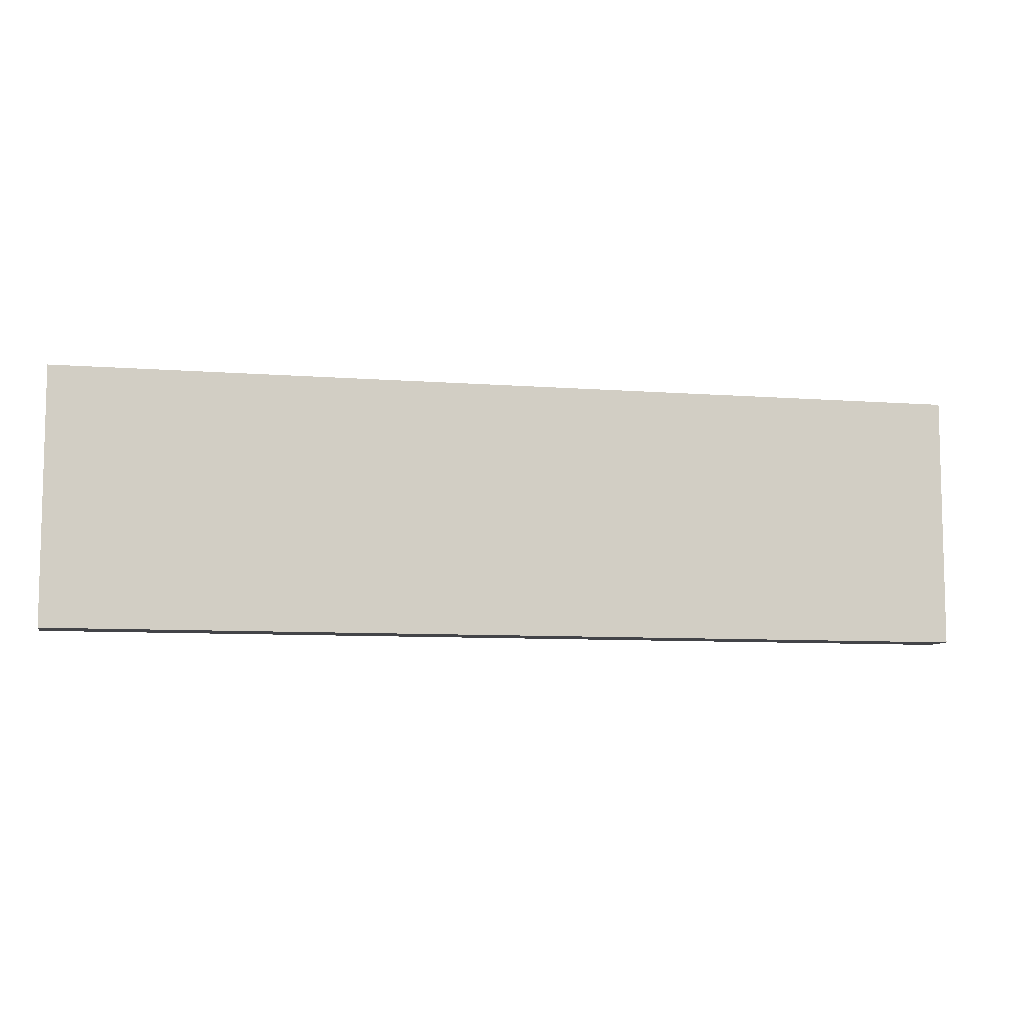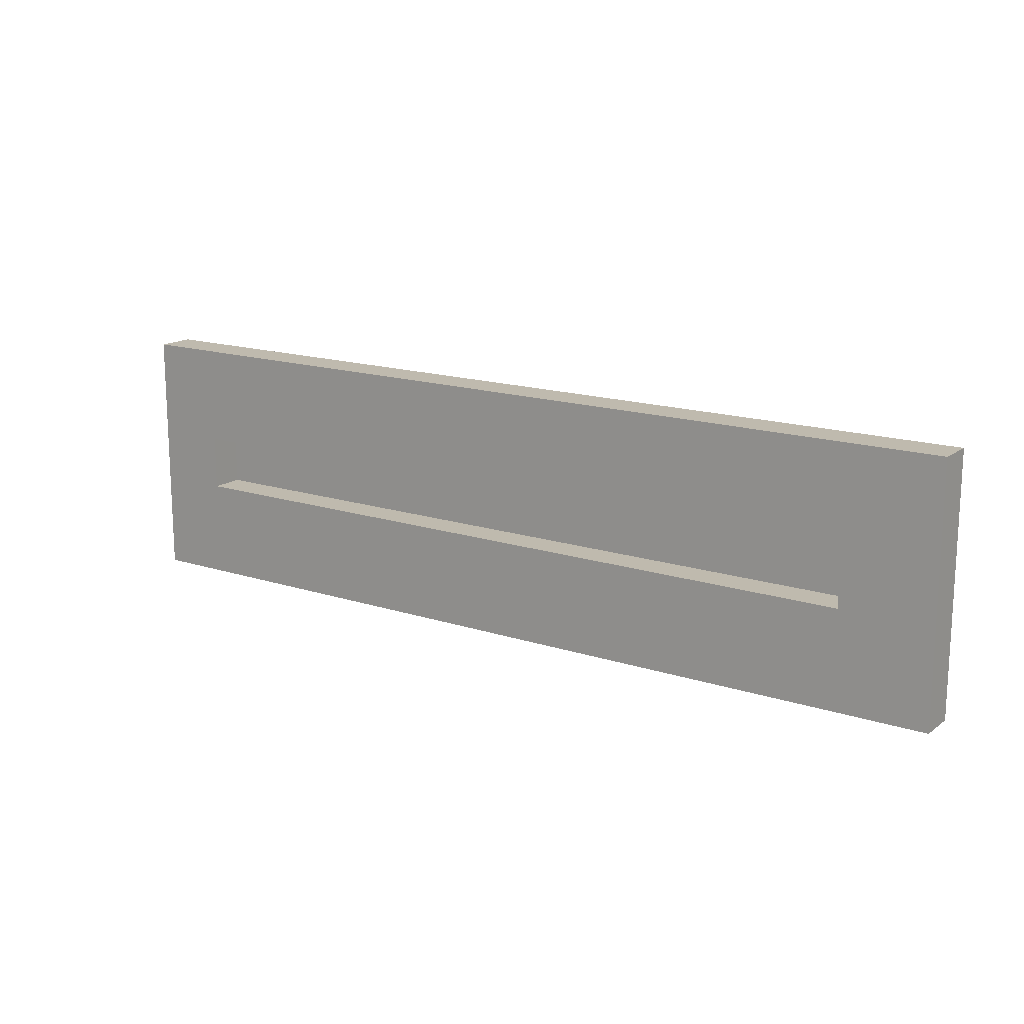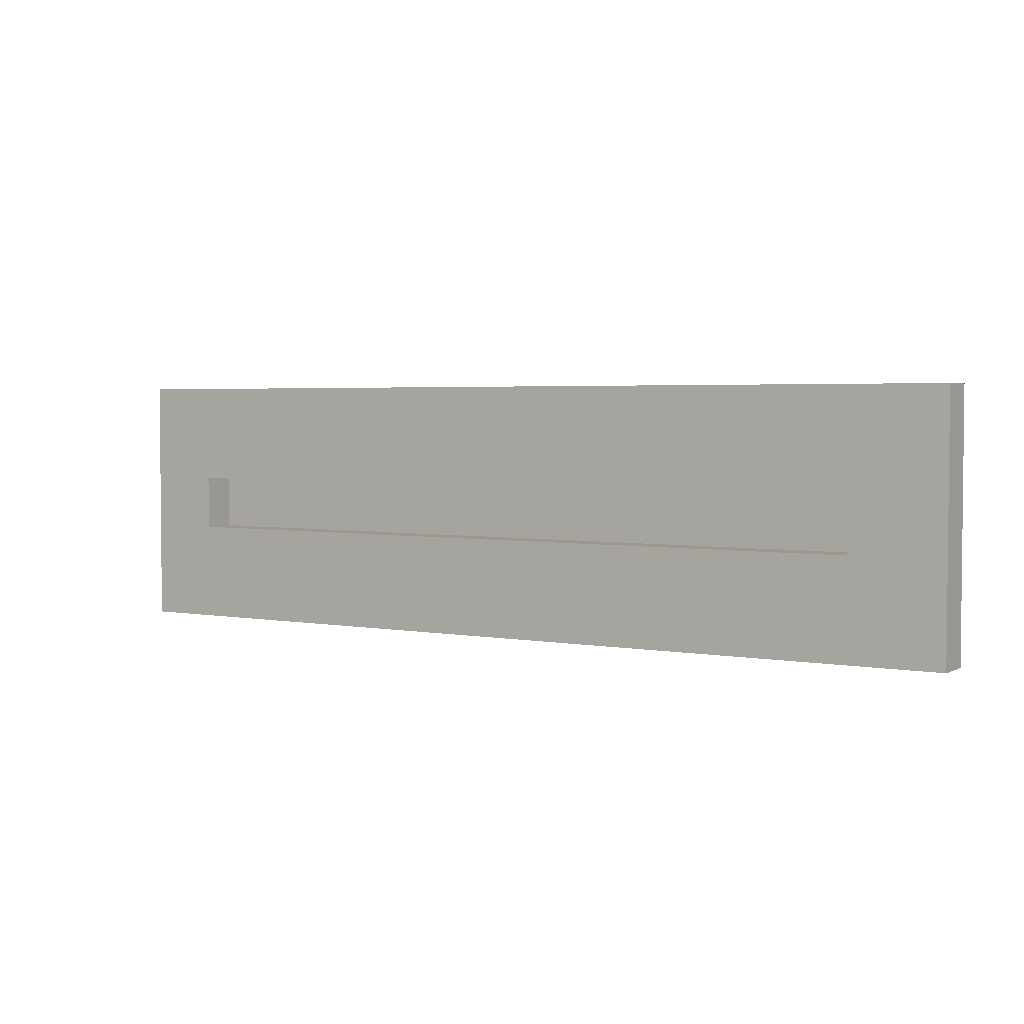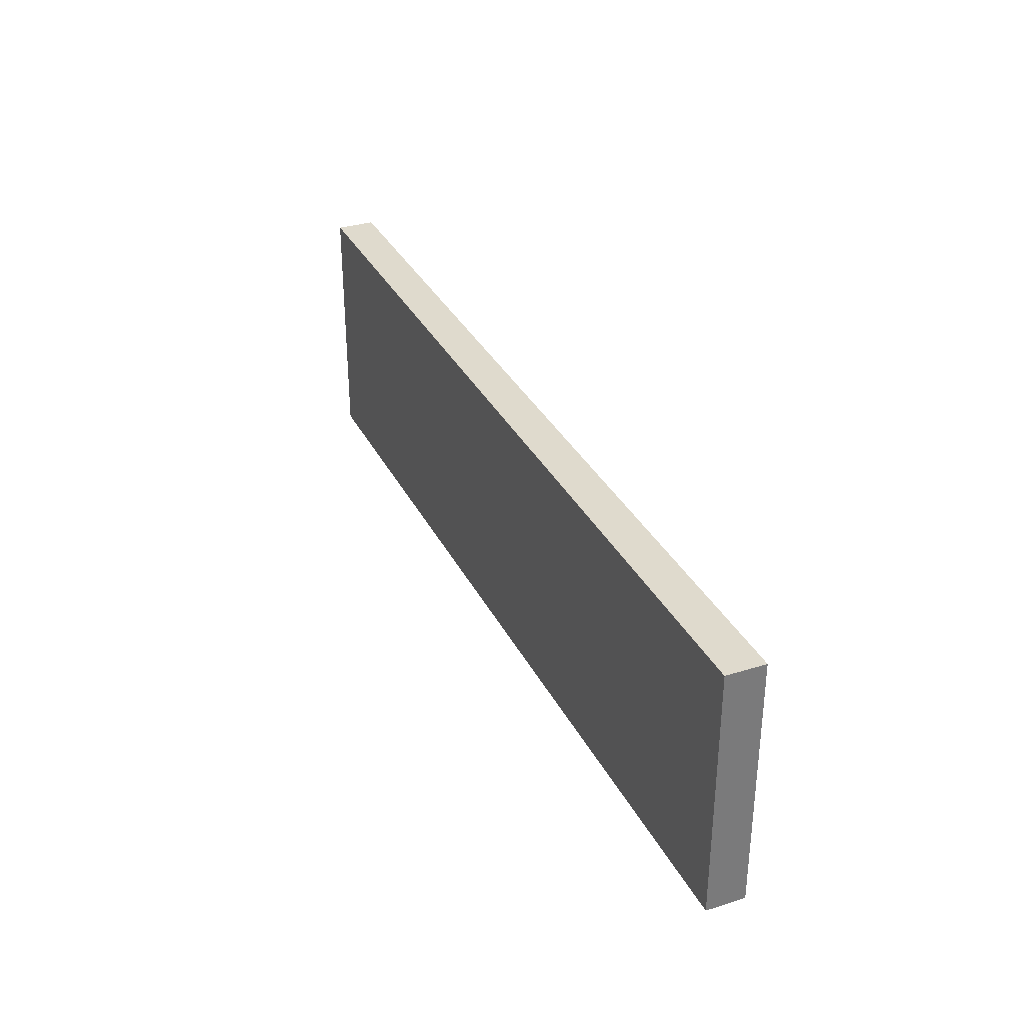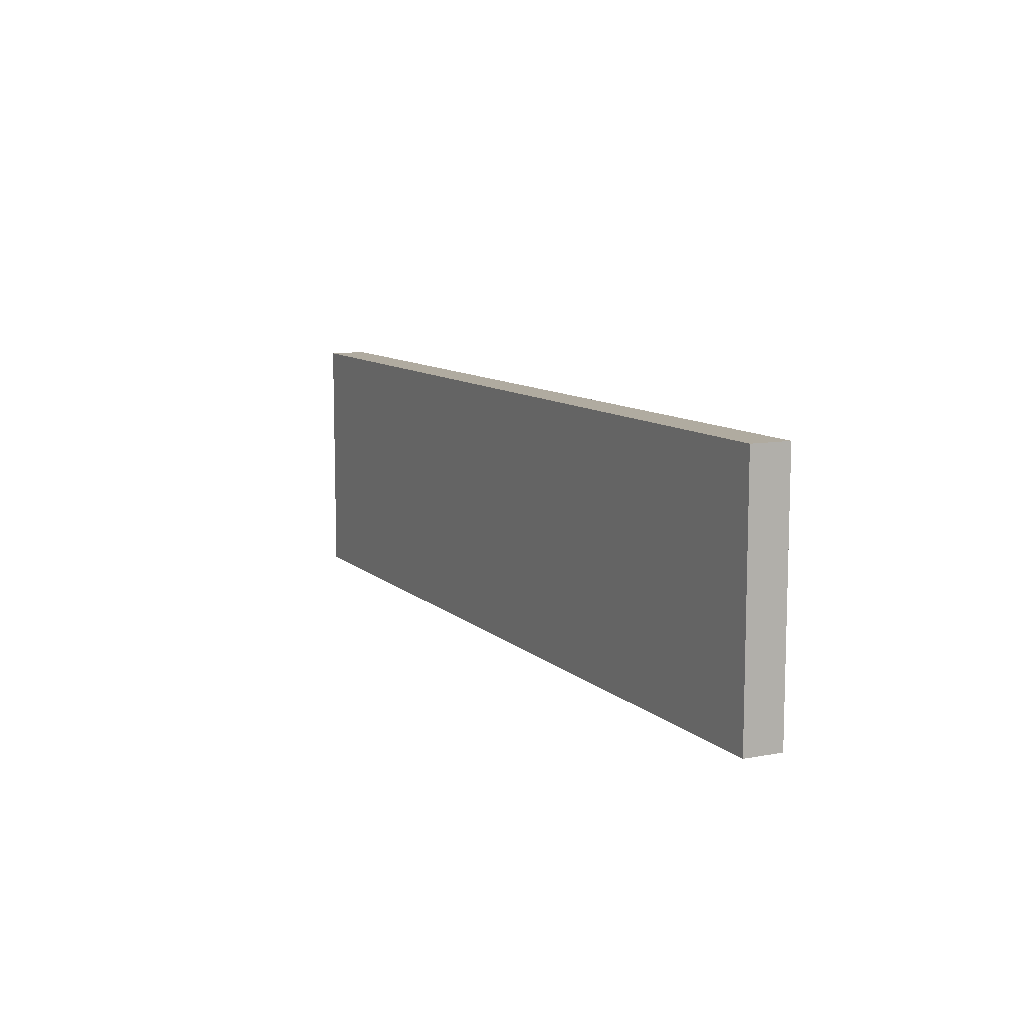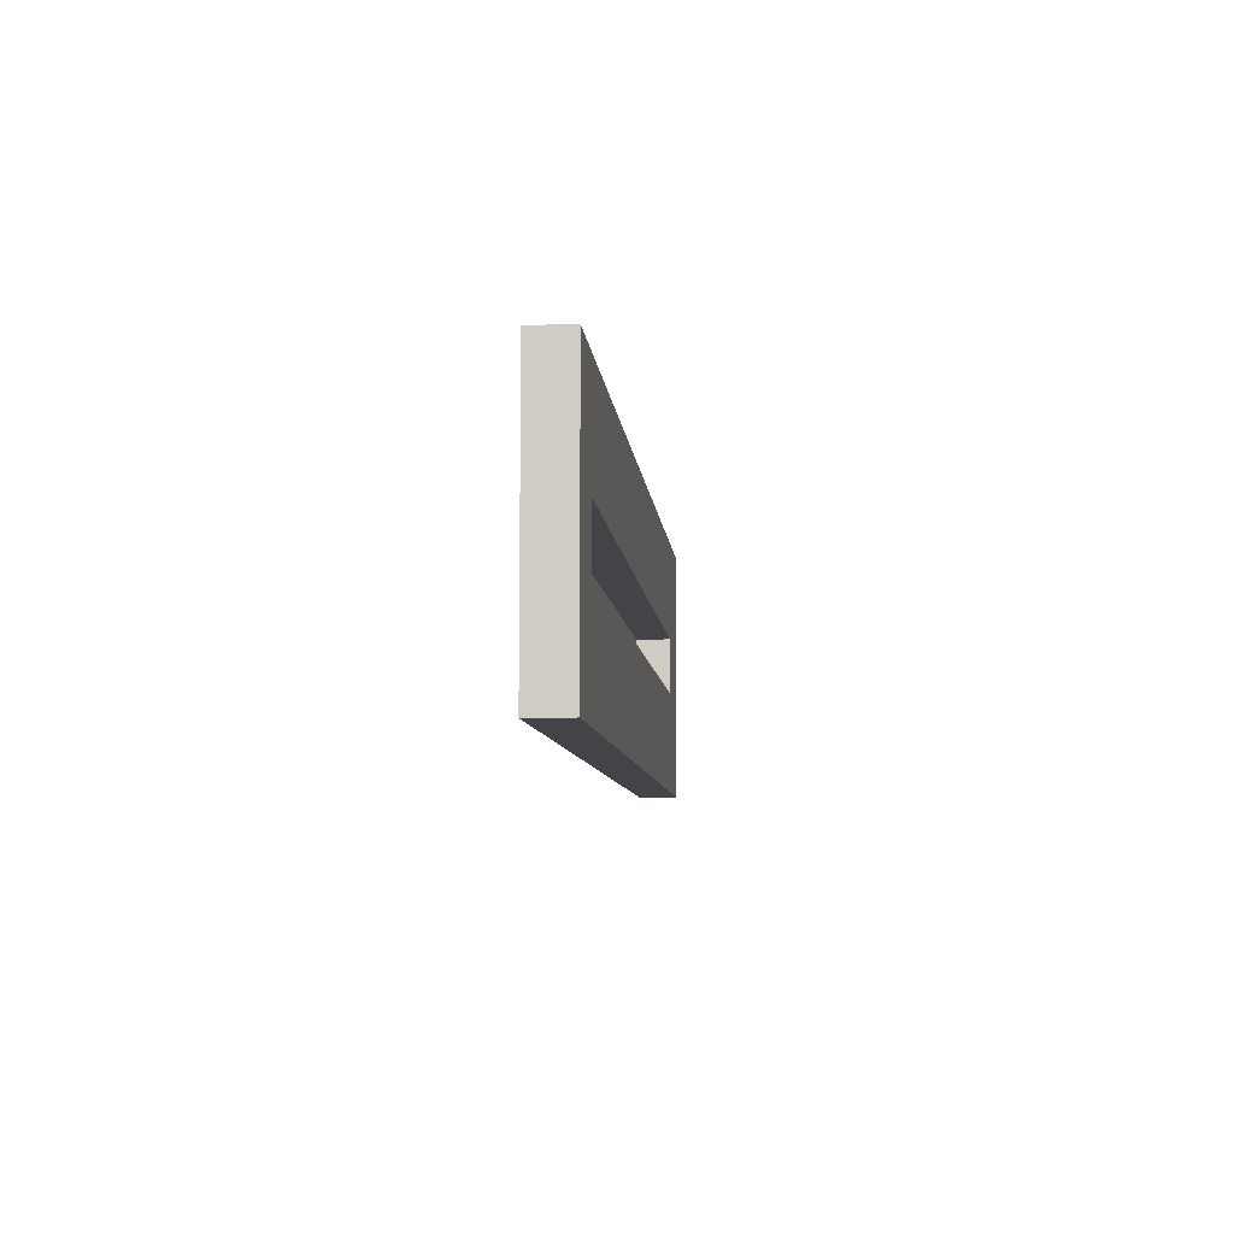
<metadata>
{"format":"obj","ext":"obj","renderer":"f3d","projection":"perspective","resolution":1024,"background":"white","views":[{"elev":-8.2,"azim":-12.1,"up":"+Z"},{"elev":15.8,"azim":-145.7,"up":"+Z"},{"elev":3.2,"azim":-147.8,"up":"+Z"},{"elev":32.9,"azim":66.6,"up":"+Z"},{"elev":9.8,"azim":64.1,"up":"+Z"},{"elev":-7.8,"azim":95.3,"up":"+Z"}]}
</metadata>
<code>
g default
v 750 -2.499 418.8
v 869.8 -2.499 418.8
v 750 2.499 418.8
v 869.8 2.499 418.8
v 750 2.499 385.9
v 869.8 2.499 385.9
v 750 -2.499 385.9
v 869.8 -2.499 385.9
v 750 2.499 398.8
v 869.8 2.499 398.8
v 869.8 -2.499 398.8
v 750 -2.499 398.8
v 750 2.499 405.9
v 869.8 2.499 405.9
v 869.8 -2.499 405.9
v 750 -2.499 405.9
v 860.4 -2.499 418.8
v 860.4 -2.499 405.9
v 860.4 -2.499 398.8
v 860.4 -2.499 385.9
v 860.4 2.499 385.9
v 860.4 2.499 398.8
v 860.4 2.499 405.9
v 860.4 2.499 418.8
v 762.1 -2.499 418.8
v 762.1 -2.499 405.9
v 762.1 -2.499 398.8
v 762.1 -2.499 385.9
v 762.1 2.499 385.9
v 762.1 2.499 398.8
v 762.1 2.499 405.9
v 762.1 2.499 418.8
v 762.1 -1.877 398.8
v 762.1 -1.877 405.9
v 860.4 -1.877 405.9
v 860.4 -1.877 398.8
g pCube50
f 24 17 2 4
f 21 22 10 6
f 20 21 6 8
f 19 20 8 11
f 10 11 8 6
f 7 12 9 5
f 22 23 14 10
f 14 15 11 10
f 18 19 11 15
f 9 12 16 13
f 23 24 4 14
f 2 15 14 4
f 17 18 15 2
f 13 16 1 3
f 25 26 18 17
f 26 27 19 18
f 27 28 20 19
f 28 29 21 20
f 29 30 22 21
f 33 34 35 36
f 31 32 24 23
f 32 25 17 24
f 16 26 25 1
f 12 27 26 16
f 7 28 27 12
f 5 29 28 7
f 9 30 29 5
f 13 31 30 9
f 3 32 31 13
f 1 25 32 3
f 30 31 34 33
f 31 23 35 34
f 23 22 36 35
f 22 30 33 36

</code>
